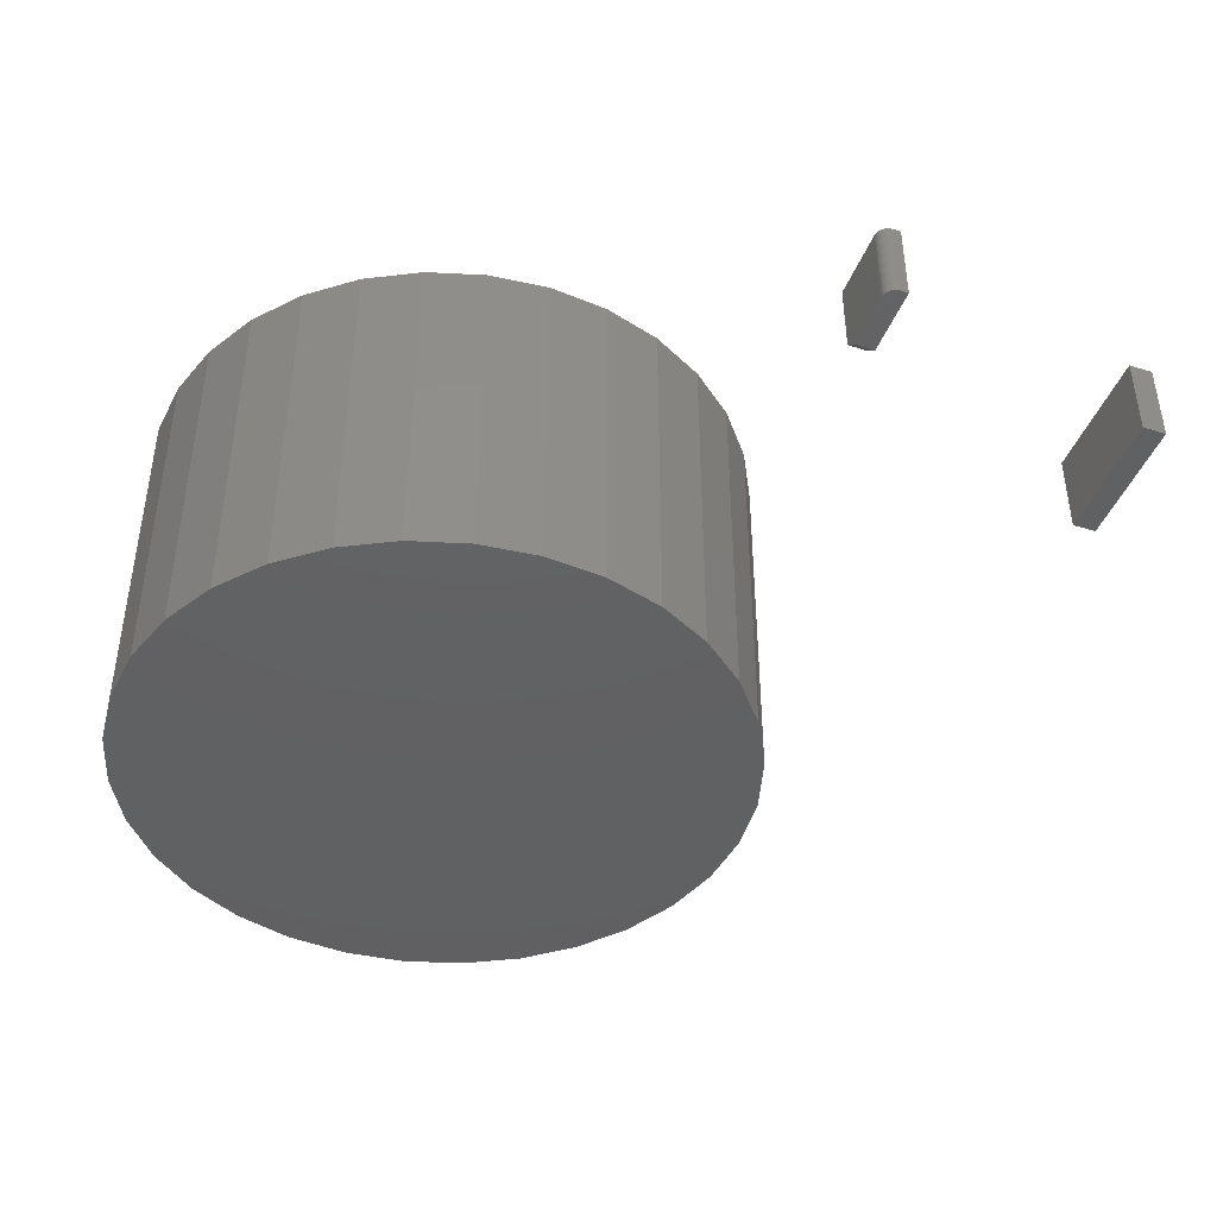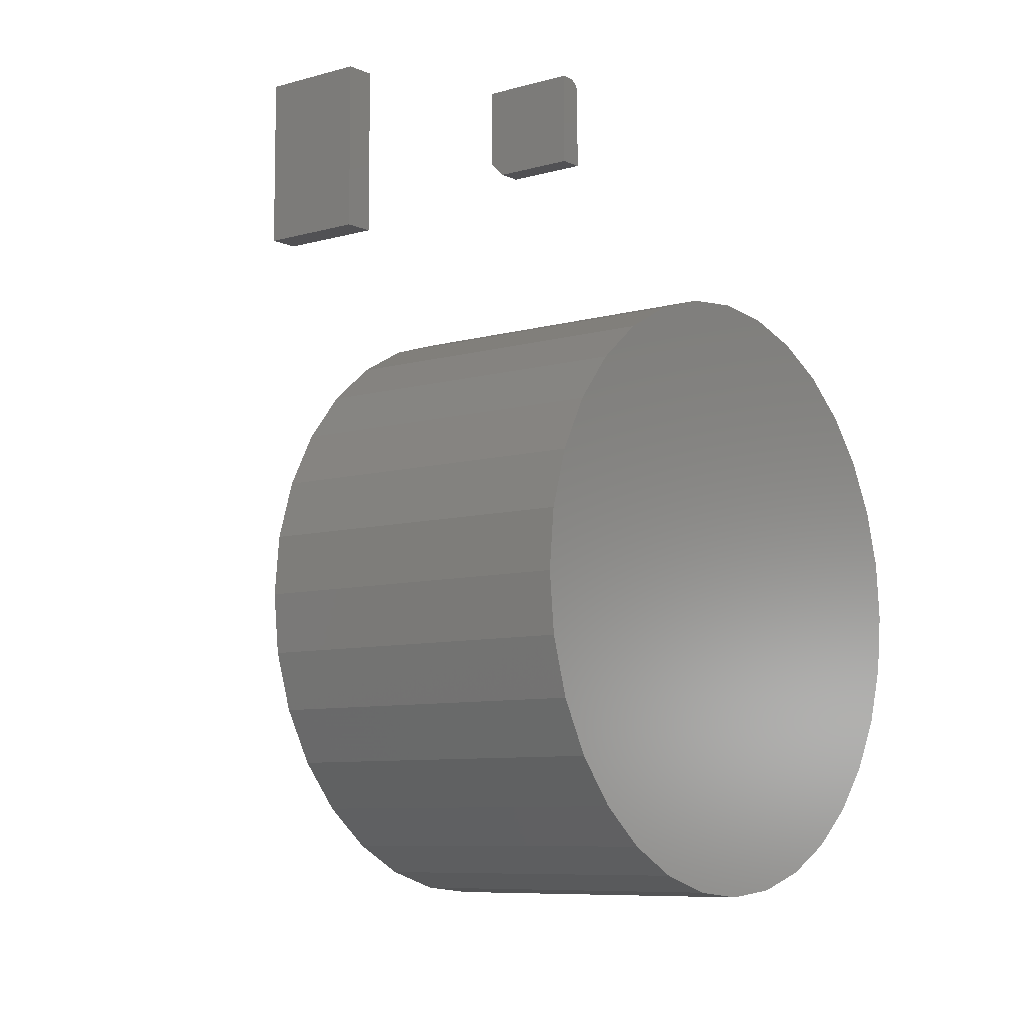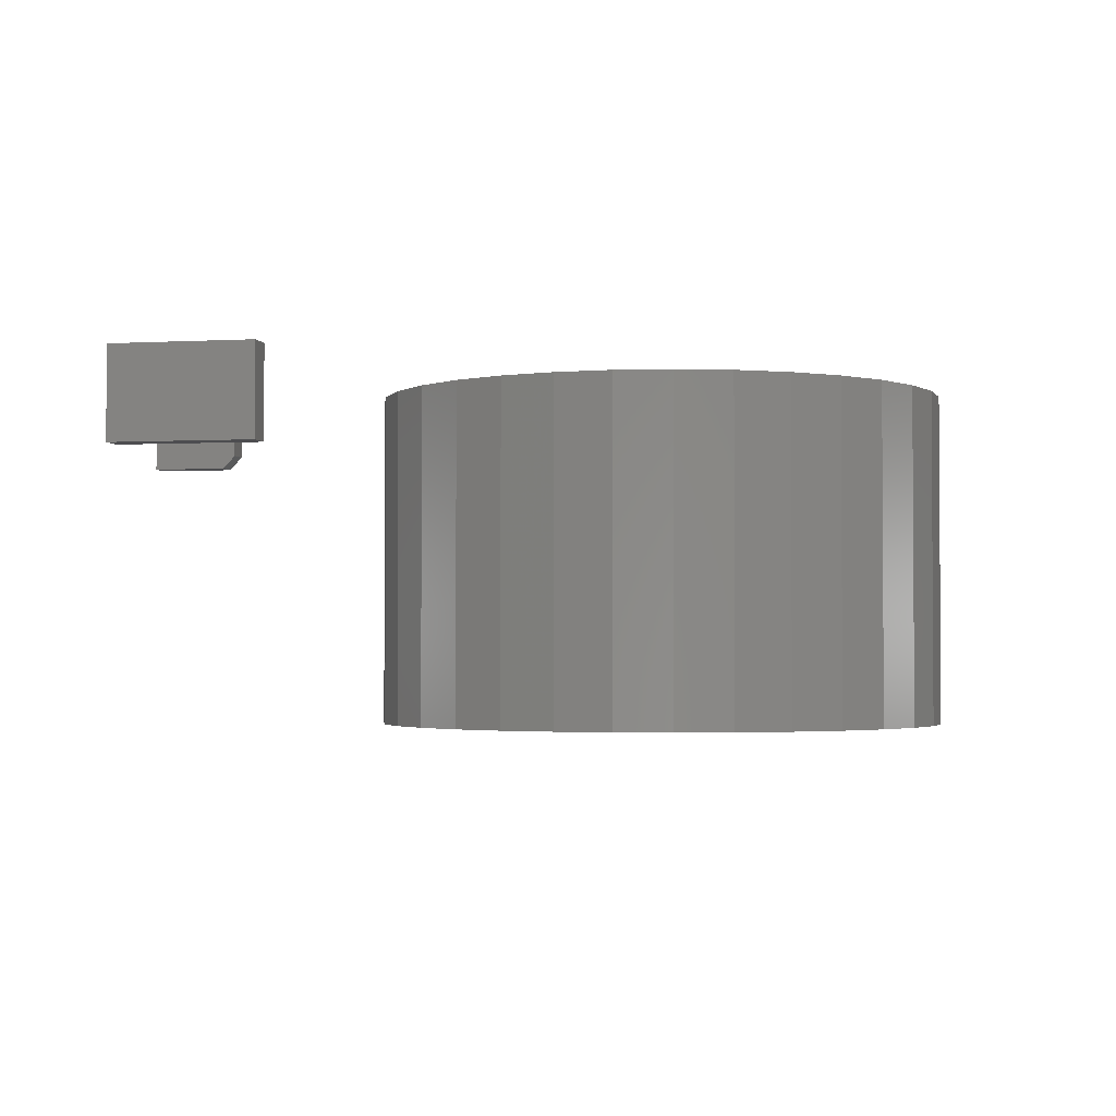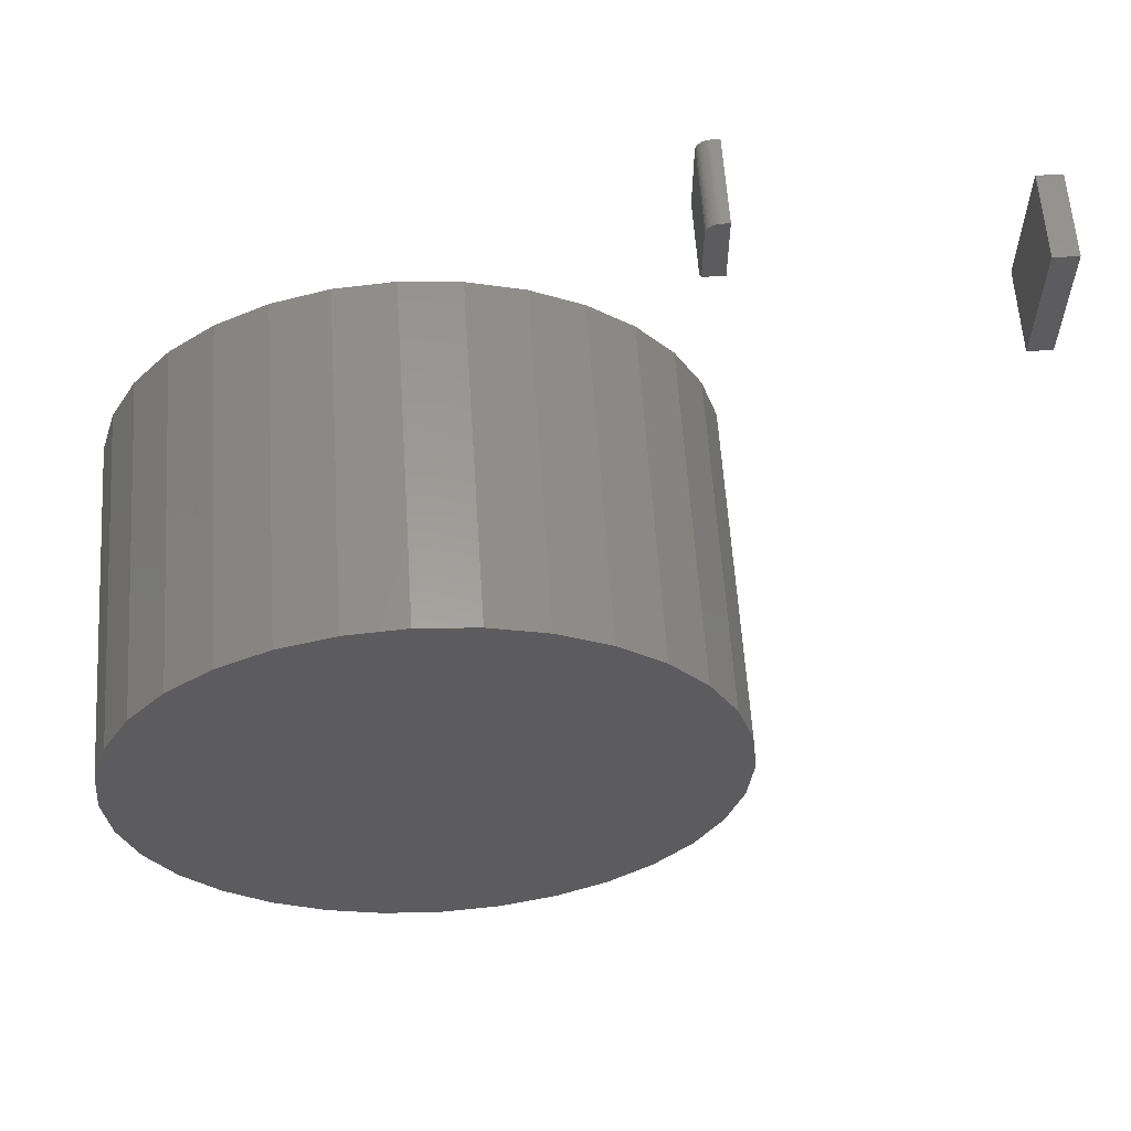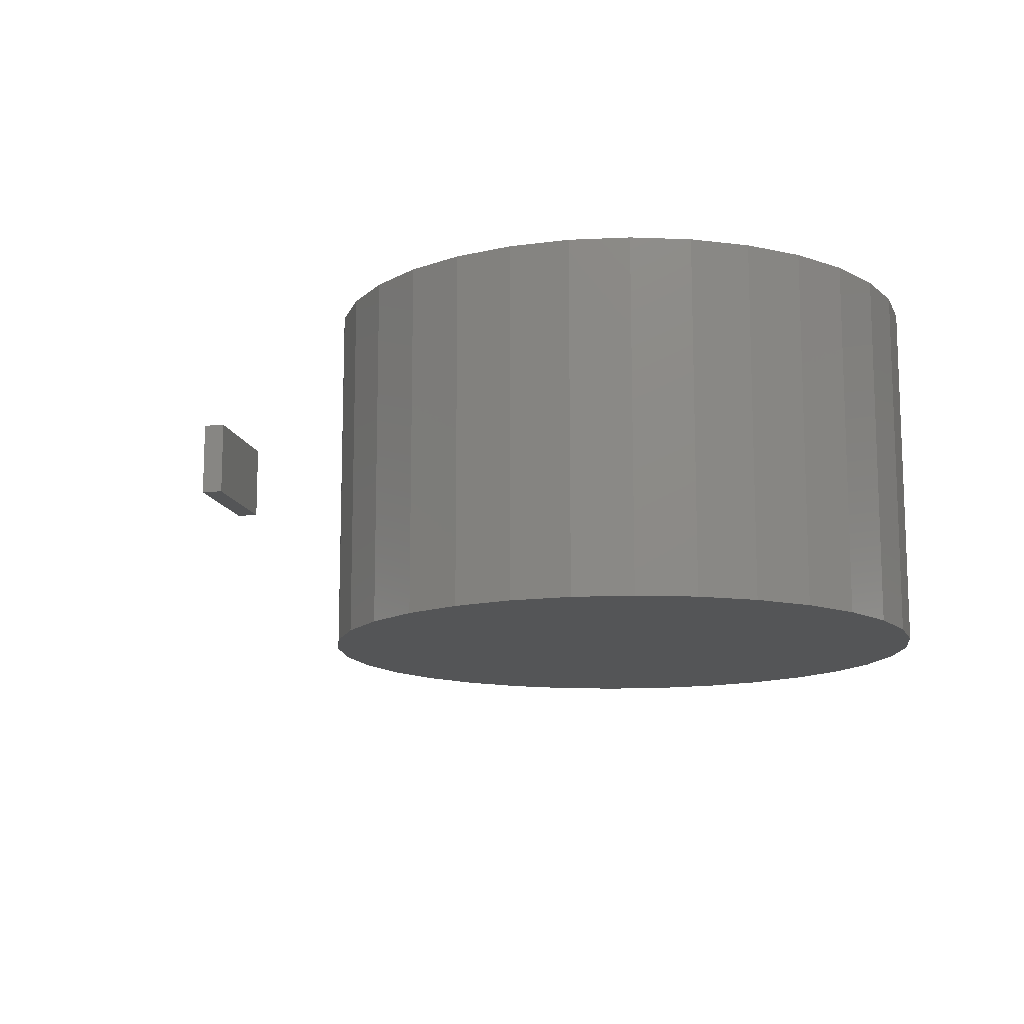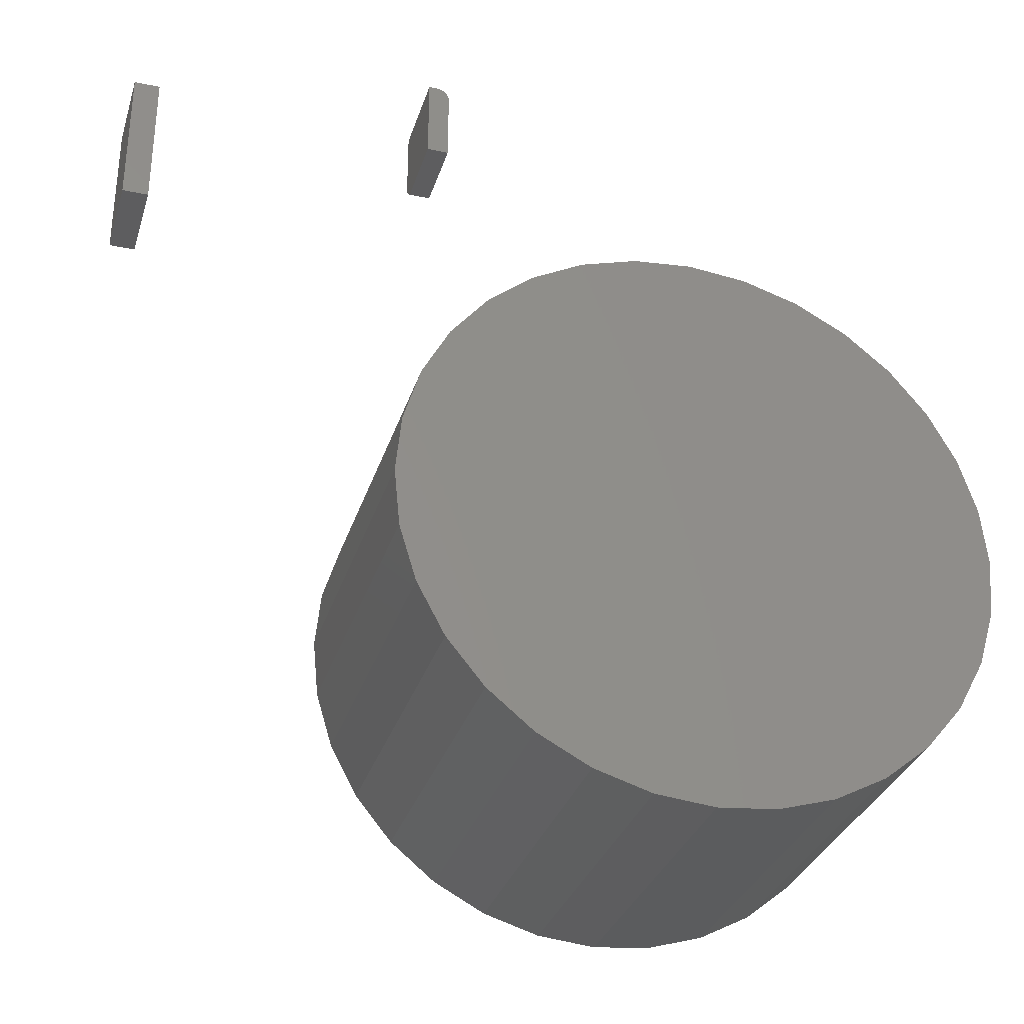
<metadata>
{"format":"stl","ext":"stl","renderer":"f3d","projection":"perspective","resolution":1024,"background":"white","views":[{"elev":-43.2,"azim":-20.3,"up":"+Y"},{"elev":-7.9,"azim":128.5,"up":"+Z"},{"elev":-2.3,"azim":101.4,"up":"+Y"},{"elev":60.0,"azim":-3.8,"up":"+Z"},{"elev":-13.0,"azim":-168.1,"up":"+Y"},{"elev":-31.9,"azim":163.6,"up":"+Z"}]}
</metadata>
<code>
# stl→obj: 98 verts, 184 faces
v 0.006168 3.823e-17 0.1859
v 0.04299 4.008e-17 0.1822
v -0.03065 3.599e-17 0.1822
v -0.06606 3.343e-17 0.1715
v 0.07839 4.144e-17 0.1715
v 0.04299 1.952e-17 -0.188
v -0.03065 1.544e-17 -0.188
v 0.07839 2.209e-17 -0.1772
v 0.006168 1.728e-17 -0.1916
v -0.06606 1.407e-17 -0.1772
v -0.09869 1.322e-17 -0.1598
v 0.111 2.487e-17 -0.1598
v -0.1273 1.294e-17 -0.1363
v 0.1396 2.776e-17 -0.1363
v -0.1508 1.322e-17 -0.1077
v 0.1631 3.065e-17 -0.1077
v -0.1682 1.407e-17 -0.0751
v 0.1805 3.343e-17 -0.0751
v -0.1789 1.544e-17 -0.0397
v 0.1913 3.599e-17 -0.0397
v -0.1826 1.728e-17 -0.002878
v 0.1949 3.823e-17 -0.002878
v -0.1789 1.952e-17 0.03394
v 0.1913 4.008e-17 0.03394
v -0.1682 2.209e-17 0.06935
v 0.1805 4.144e-17 0.06935
v -0.1508 2.487e-17 0.102
v 0.1631 4.229e-17 0.102
v -0.1273 2.776e-17 0.1306
v 0.1396 4.257e-17 0.1306
v -0.09869 3.065e-17 0.154
v 0.111 4.229e-17 0.154
v -0.03065 -0.2188 0.1822
v 0.04299 -0.2188 0.1822
v 0.006168 -0.2188 0.1859
v -0.06606 -0.2188 0.1715
v 0.07839 -0.2188 0.1715
v 0.07839 -0.2188 -0.1772
v -0.03065 -0.2188 -0.188
v 0.04299 -0.2188 -0.188
v 0.006168 -0.2188 -0.1916
v 0.111 -0.2188 0.154
v -0.09869 -0.2188 0.154
v 0.1396 -0.2188 0.1306
v -0.1273 -0.2188 0.1306
v 0.1631 -0.2188 0.102
v -0.1508 -0.2188 0.102
v 0.1805 -0.2188 0.06935
v -0.1682 -0.2188 0.06935
v 0.1913 -0.2188 0.03394
v -0.1789 -0.2188 0.03394
v 0.1949 -0.2188 -0.002878
v -0.1826 -0.2188 -0.002878
v 0.1913 -0.2188 -0.0397
v -0.1789 -0.2188 -0.0397
v 0.1805 -0.2188 -0.0751
v -0.1682 -0.2188 -0.0751
v 0.1631 -0.2188 -0.1077
v -0.1508 -0.2188 -0.1077
v 0.1396 -0.2188 -0.1363
v -0.1273 -0.2188 -0.1363
v 0.111 -0.2188 -0.1598
v -0.09869 -0.2188 -0.1598
v -0.06606 -0.2188 -0.1772
v 0.1669 -0.05469 0.2862
v 0.1669 -0.05469 0.2495
v 0.18 -0.05469 0.2495
v 0.1671 -0.05469 0.2877
v 0.1704 -0.05469 0.2927
v 0.1692 -0.05469 0.2917
v 0.1683 -0.05469 0.2905
v 0.1675 -0.05469 0.2892
v 0.18 -0.05469 0.294
v 0.1748 -0.05469 0.294
v 0.1732 -0.05469 0.2938
v 0.1718 -0.05469 0.2934
v 0.1669 2.492e-17 0.2862
v 0.1669 2.214e-17 0.2417
v 0.1669 -0.04688 0.2417
v 0.18 2.286e-17 0.2417
v 0.1671 2.502e-17 0.2877
v 0.1675 2.514e-17 0.2892
v 0.1683 2.526e-17 0.2905
v 0.1692 2.539e-17 0.2917
v 0.1704 2.552e-17 0.2927
v 0.18 2.613e-17 0.294
v 0.1718 2.564e-17 0.2934
v 0.1732 2.574e-17 0.2938
v 0.1748 2.584e-17 0.294
v 0.18 -0.04688 0.2417
v 0.3516 -0.05469 0.1641
v 0.3669 -0.05469 0.1641
v 0.3516 -0.05469 0.25
v 0.3669 -0.05469 0.25
v 0.3516 0 0.1641
v 0.3516 4.77e-18 0.25
v 0.3669 8.537e-19 0.1641
v 0.3669 5.624e-18 0.25
f 1 2 3
f 4 3 2
f 5 4 2
f 6 7 8
f 9 7 6
f 7 10 8
f 8 10 11
f 8 11 12
f 12 11 13
f 12 13 14
f 14 13 15
f 14 15 16
f 16 15 17
f 16 17 18
f 18 17 19
f 18 19 20
f 20 19 21
f 20 21 22
f 22 21 23
f 22 23 24
f 24 23 25
f 24 25 26
f 26 25 27
f 26 27 28
f 28 27 29
f 28 29 30
f 30 29 31
f 30 31 32
f 32 31 4
f 32 4 5
f 33 34 35
f 34 33 36
f 34 36 37
f 38 39 40
f 40 39 41
f 37 36 42
f 42 36 43
f 42 43 44
f 44 43 45
f 44 45 46
f 46 45 47
f 46 47 48
f 48 47 49
f 48 49 50
f 50 49 51
f 50 51 52
f 52 51 53
f 52 53 54
f 54 53 55
f 54 55 56
f 56 55 57
f 56 57 58
f 58 57 59
f 58 59 60
f 60 59 61
f 60 61 62
f 62 61 63
f 62 63 38
f 38 63 64
f 38 64 39
f 22 52 20
f 20 52 54
f 20 54 18
f 18 54 56
f 18 56 16
f 16 56 58
f 16 58 14
f 14 58 60
f 14 60 12
f 12 60 62
f 12 62 8
f 8 62 38
f 8 38 6
f 6 38 40
f 6 40 9
f 9 40 41
f 9 41 7
f 7 41 39
f 7 39 10
f 10 39 64
f 10 64 11
f 11 64 63
f 11 63 13
f 13 63 61
f 13 61 15
f 15 61 59
f 15 59 17
f 17 59 57
f 17 57 19
f 19 57 55
f 19 55 21
f 21 55 53
f 21 53 23
f 23 53 51
f 23 51 25
f 25 51 49
f 25 49 27
f 27 49 47
f 27 47 29
f 29 47 45
f 29 45 31
f 31 45 43
f 31 43 4
f 4 43 36
f 4 36 3
f 3 36 33
f 3 33 1
f 1 33 35
f 1 35 2
f 2 35 34
f 2 34 5
f 5 34 37
f 5 37 32
f 32 37 42
f 32 42 30
f 30 42 44
f 30 44 28
f 28 44 46
f 28 46 26
f 26 46 48
f 26 48 24
f 24 48 50
f 24 50 22
f 22 50 52
f 65 66 67
f 68 69 70
f 68 70 71
f 68 71 72
f 73 69 68
f 73 68 65
f 73 65 67
f 69 73 74
f 69 74 75
f 69 75 76
f 77 78 65
f 65 78 79
f 65 79 66
f 80 78 77
f 81 82 83
f 81 83 84
f 81 84 85
f 86 80 77
f 86 77 81
f 86 81 85
f 85 87 88
f 85 88 89
f 85 89 86
f 86 89 73
f 73 89 74
f 77 65 81
f 81 65 68
f 81 68 82
f 82 68 72
f 82 72 83
f 83 72 71
f 83 71 84
f 84 71 70
f 84 70 85
f 85 70 69
f 85 69 87
f 87 69 76
f 87 76 88
f 88 76 75
f 88 75 89
f 89 75 74
f 80 86 90
f 90 86 73
f 90 73 67
f 78 80 79
f 79 80 90
f 66 79 67
f 67 79 90
f 91 92 93
f 93 92 94
f 95 96 97
f 97 96 98
f 93 96 91
f 91 96 95
f 98 96 94
f 94 96 93
f 92 97 94
f 94 97 98
f 95 97 91
f 91 97 92

</code>
